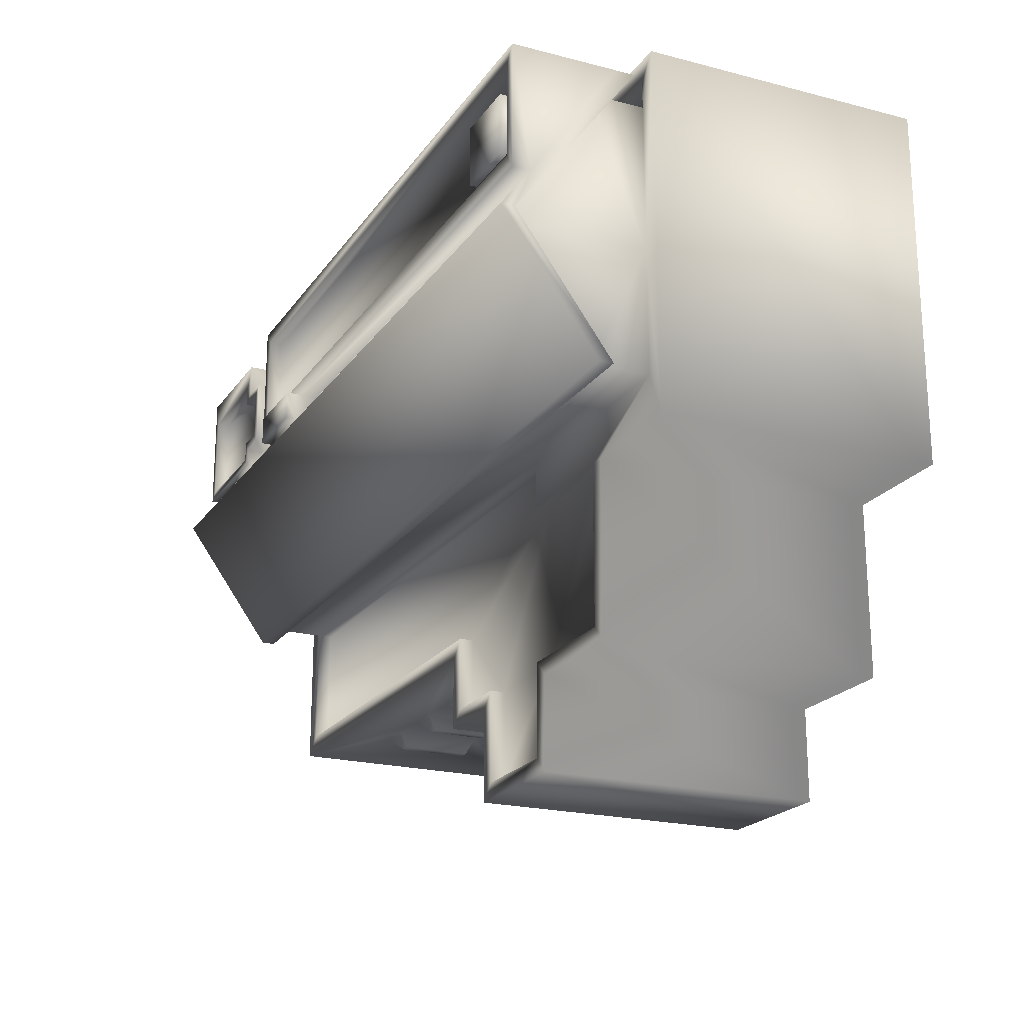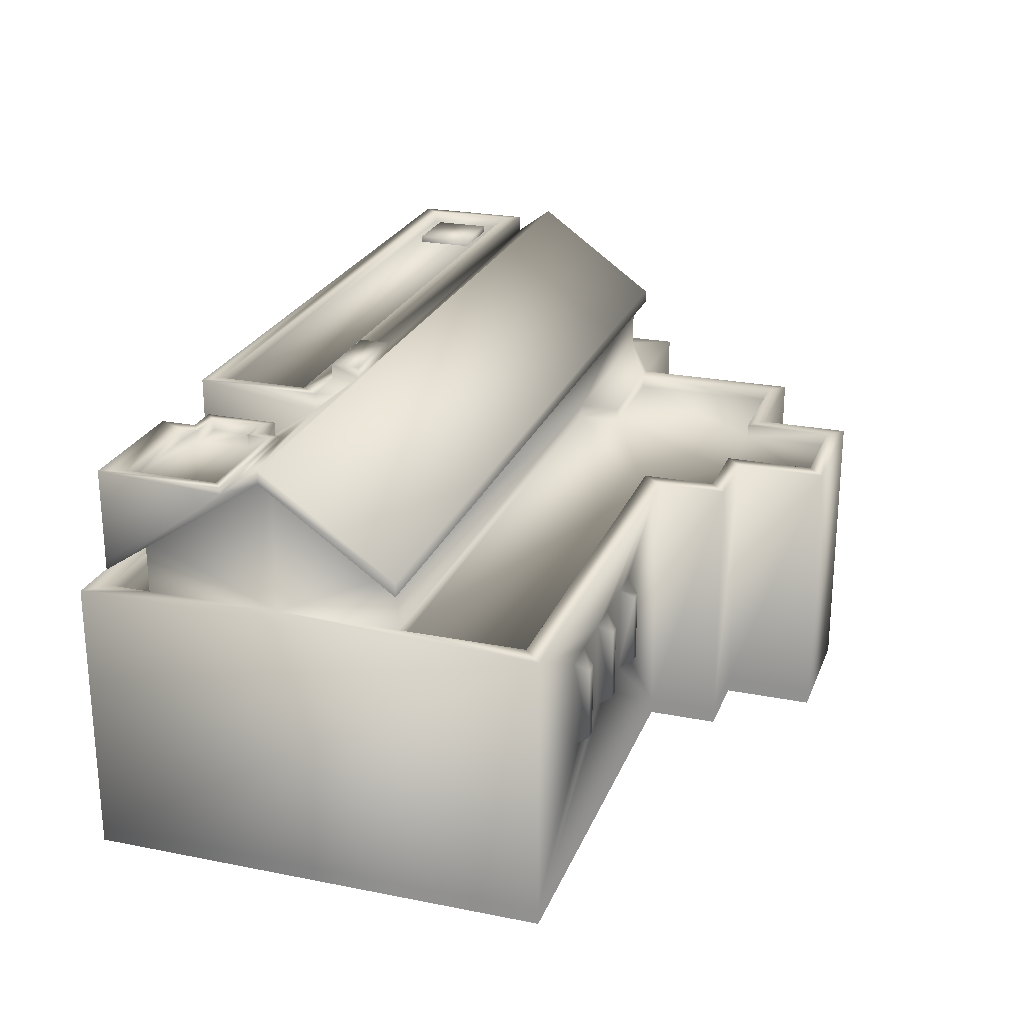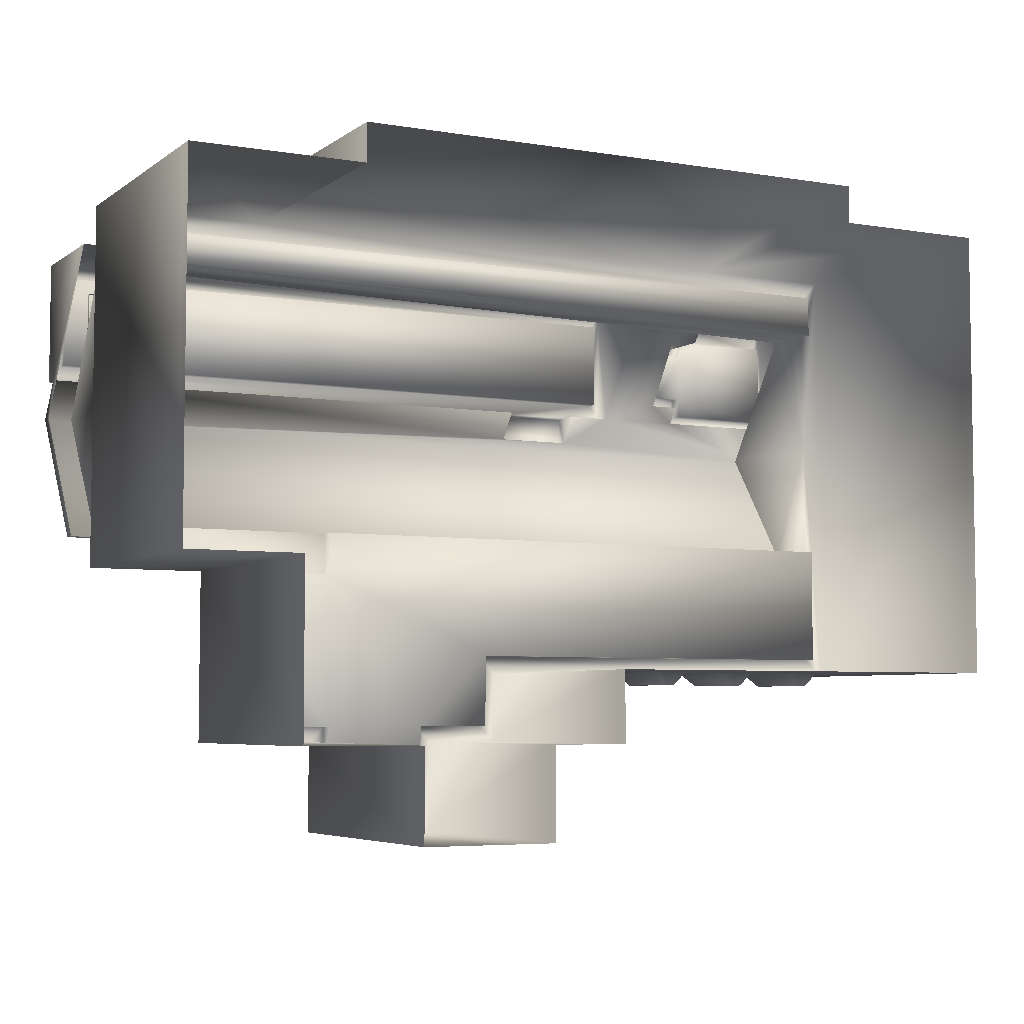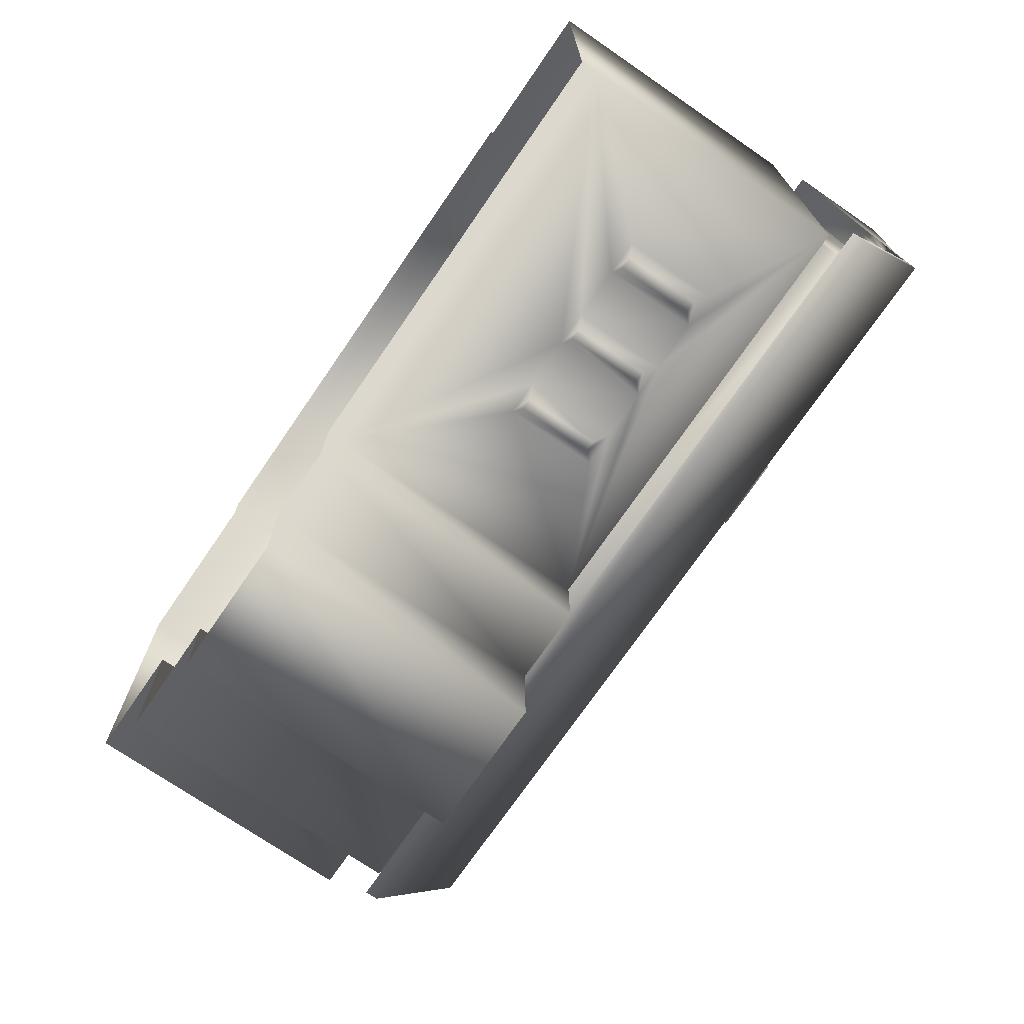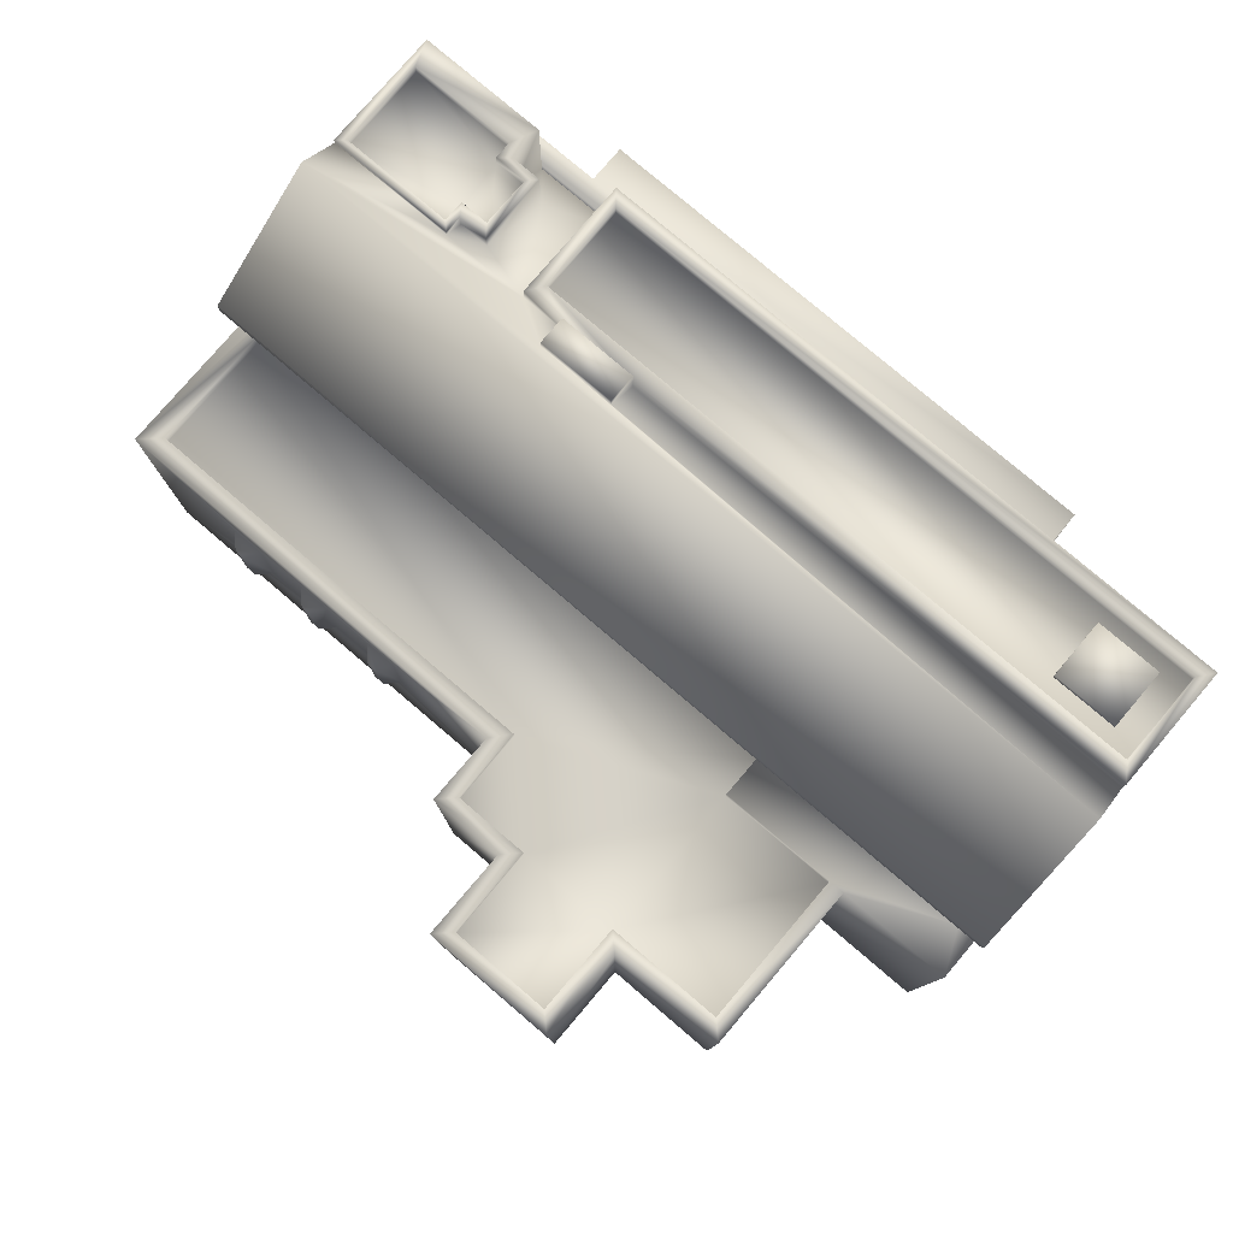
<metadata>
{"format":"obj","ext":"obj","renderer":"f3d","projection":"perspective","resolution":1024,"background":"white","views":[{"elev":-20.9,"azim":-115.0,"up":"+Z"},{"elev":24.3,"azim":108.2,"up":"+Y"},{"elev":-5.3,"azim":-27.2,"up":"+Z"},{"elev":-72.8,"azim":55.5,"up":"+Z"},{"elev":78.8,"azim":-139.6,"up":"+Y"}]}
</metadata>
<code>
g fcbg_greathole_001_factory_01
v 0.1061 0.1014 -2.082
v 0.1061 -0.07898 -2.082
v 5.348 -0.07898 -2.082
v 5.348 0.1014 -2.082
v 5.348 0.1014 3.617
v 5.348 -0.07898 3.617
v 5.347 3.395 -2.077
v 5.347 3.395 3.617
v 2.562 1.579 -2.08
v 1.954 1.579 -2.08
v 2.561 2.682 -2.078
v 1.559 1.579 -2.08
v 0.1061 3.395 -2.077
v 3.985 1.579 -2.08
v 2.964 1.579 -2.08
v 3.575 1.579 -2.08
v 2.703 1.637 -2.237
v 2.832 1.637 -2.237
v 2.704 2.543 -2.236
v 2.832 2.543 -2.236
v 2.964 2.682 -2.078
v 3.575 2.682 -2.078
v 3.985 2.682 -2.078
v 1.954 2.682 -2.078
v 3.852 1.638 -2.237
v 3.852 2.543 -2.236
v 3.709 1.638 -2.237
v 3.709 2.543 -2.236
v 1.559 2.682 -2.078
v 1.688 2.543 -2.236
v 1.82 2.543 -2.236
v 1.82 1.637 -2.237
v 1.688 1.637 -2.237
v -5.363 -0.07898 3.617
v -5.363 -0.07898 -0.8446
v -5.363 0.1014 -0.8446
v -5.363 0.1014 3.617
v -5.363 3.395 3.617
v -5.363 3.395 -0.8446
v -5.363 0.1014 -0.8446
v -5.363 -0.07898 -0.8446
v -3.956 -0.07898 -0.8446
v -3.956 0.1014 -0.8446
v -5.363 3.395 -0.8446
v -3.956 3.395 -0.8446
v -3.956 0.1014 -0.8446
v -3.956 -0.07898 -0.8446
v -3.956 -0.07898 -2.962
v -3.956 0.1014 -2.962
v -3.956 3.395 -0.8446
v -2.497 -0.07898 -2.962
v -3.956 3.395 -2.962
v -2.497 0.1014 -2.962
v -2.497 -0.07898 -4.091
v -2.497 3.395 -2.962
v -2.497 0.1014 -4.091
v -0.8278 -0.07898 -4.091
v -2.497 3.395 -4.091
v -0.8278 0.1014 -4.091
v -0.8278 3.395 -4.091
v -0.8278 0.1014 -2.962
v -0.8278 -0.07898 -2.962
v 0.1061 -0.07898 -2.962
v 0.1061 0.1014 -2.962
v -0.8278 3.395 -2.962
v 0.1061 3.395 -2.962
v 0.1061 0.1014 -2.082
v 0.1061 3.395 -2.077
v 0.1061 3.395 -2.962
v 0.1061 0.1014 -2.962
v 0.1061 -0.07898 -2.082
v 0.1061 -0.07898 -2.962
v -2.298 3.224 -2.767
v -2.298 3.224 -3.896
v -1.024 3.224 -3.896
v -1.024 3.224 -2.767
v -2.297 3.224 -0.8446
v -3.76 3.224 -0.8446
v -3.76 3.224 -2.767
v -0.08963 3.224 -1.848
v -0.08963 3.224 -2.767
v -2.297 3.224 -0.3118
v 5.101 3.224 -0.3119
v 5.101 3.224 -1.848
v -0.8278 0.1014 -2.962
v -0.8278 3.395 -2.962
v -0.8278 3.395 -4.091
v -0.8278 0.1014 -4.091
v -0.8278 -0.07898 -2.962
v -0.8278 -0.07898 -4.091
v -5.363 0.1014 3.617
v -5.363 3.395 3.617
v -3.248 3.395 3.617
v -3.244 0.1014 3.617
v -5.363 -0.07898 3.617
v -3.248 3.395 4.091
v -3.244 -0.07898 3.617
v -3.248 0.1014 4.091
v -3.248 -0.07898 4.091
v 3.43 3.395 3.617
v 3.43 3.395 4.091
v -3.248 3.395 4.091
v -3.248 3.395 3.617
v 5.101 3.395 3.359
v 5.347 3.395 3.617
v -5.125 3.395 3.359
v 5.101 3.229 3.359
v -5.125 3.229 3.359
v -5.363 3.395 3.617
v -5.125 3.395 3.01
v -5.125 3.229 3.01
v -5.125 3.395 1.187
v -5.363 3.395 -0.8446
v -5.125 3.395 -0.3116
v -3.956 3.395 -0.8446
v -3.76 3.394 -0.8446
v -2.297 3.394 -0.3118
v -2.297 3.394 -0.8446
v -2.297 3.224 -0.3118
v -2.297 3.224 -0.8446
v -3.76 3.224 -0.8446
v -3.76 3.394 -0.8446
v -3.76 3.224 -2.767
v -3.76 3.224 -0.8446
v -3.76 3.395 -2.767
v -3.956 3.395 -0.8446
v -3.956 3.395 -2.962
v -2.497 3.395 -2.962
v -2.298 3.395 -2.767
v -2.298 3.224 -2.767
v -2.497 3.395 -4.091
v -2.298 3.395 -3.896
v -2.298 3.224 -3.896
v -0.8278 3.395 -4.091
v -1.024 3.395 -3.896
v -1.024 3.224 -3.896
v -0.8278 3.395 -2.962
v -1.024 3.395 -2.767
v -1.024 3.224 -2.767
v 0.1061 3.395 -2.962
v -0.08963 3.395 -2.767
v -0.08963 3.224 -2.767
v 0.1061 3.395 -2.077
v -0.08963 3.395 -1.848
v -0.08963 3.224 -1.848
v 5.347 3.395 -2.077
v 5.101 3.395 -1.848
v 5.101 3.224 -1.848
v 5.101 3.224 -0.3119
v 5.101 3.394 -0.3118
v 5.101 3.395 1.187
v 5.347 3.395 3.617
v 5.101 3.395 2.836
v 5.101 3.395 3.359
v 5.101 3.229 2.815
v 5.101 3.229 3.359
v -2.297 3.224 -0.3118
v 5.101 3.224 -0.3119
v 5.101 3.394 -0.3118
v -2.297 3.394 -0.3118
v 5.101 4.098 -0.3118
v -5.125 4.1 -0.3116
v -5.125 3.395 -0.3116
v -5.125 4.1 -0.3116
v -5.125 3.395 1.187
v -5.125 3.395 -0.3116
v -5.125 5.189 1.187
v -5.125 4.064 3.01
v -5.125 3.395 3.01
v 5.101 4.064 2.836
v 5.101 3.395 1.187
v 5.101 3.395 2.836
v 5.101 5.189 1.187
v 5.101 4.098 -0.3118
v 5.101 3.394 -0.3118
v 5.101 3.395 2.836
v 5.101 3.229 2.815
v -5.125 3.229 3.01
v -5.125 3.395 3.01
v -5.125 4.064 3.01
v 5.101 4.064 2.836
v 2.718 3.895 3.189
v 5.435 3.784 3.189
v 2.718 3.784 3.189
v 3.819 3.895 3.188
v 5.435 3.895 3.188
v 5.435 4.954 1.661
v 5.435 5.139 1.187
v 5.435 5.306 1.187
v 3.817 4.954 1.661
v 3.443 4.25 2.764
v 3.818 4.25 2.764
v 2.717 4.954 1.661
v 3.442 4.814 1.881
v 3.818 4.814 1.881
v 5.435 4.156 -0.4227
v 5.435 3.989 -0.4227
v -5.435 4.156 -0.4197
v -5.435 3.989 -0.4197
v -5.435 5.306 1.187
v -5.435 5.139 1.187
v 2.164 5.217 1.308
v 2.164 4.954 1.661
v 1.186 5.217 1.308
v -5.435 4.954 1.661
v 1.186 4.954 1.661
v -5.434 3.663 3.19
v -5.434 3.895 3.189
v 5.435 4.954 1.661
v 5.434 5.035 1.661
v 3.817 5.035 1.661
v 3.817 4.954 1.661
v 3.818 5.035 1.881
v 3.818 4.814 1.881
v 3.818 4.25 2.764
v 3.818 5.035 2.764
v 3.819 5.035 3.189
v 3.819 3.895 3.188
v 5.434 5.035 3.189
v 5.435 3.895 3.188
v 5.435 4.954 1.661
v 5.434 5.035 1.661
v 3.442 4.814 1.881
v 3.442 5.035 1.881
v 3.443 5.035 2.764
v 3.443 4.25 2.764
v 3.818 5.035 2.764
v 3.818 4.25 2.764
v 3.818 4.814 1.881
v 3.818 5.035 1.881
v 3.442 5.035 1.881
v 3.442 4.814 1.881
v 2.718 5.169 3.189
v 2.57 5.169 1.872
v 2.717 5.169 1.661
v 2.57 5.169 3.011
v -5.433 5.169 3.189
v -5.285 5.169 3.011
v -5.432 5.169 1.661
v 2.57 5.019 1.872
v 2.57 5.019 3.011
v -5.285 5.019 3.011
v -5.286 5.169 1.872
v -5.286 5.019 1.872
v 1.186 5.169 1.661
v -5.435 4.954 1.661
v 1.186 4.954 1.661
v 2.164 5.169 1.661
v 2.717 5.169 1.661
v 2.164 4.954 1.661
v 2.717 4.954 1.661
v 2.164 5.358 1.661
v 2.164 5.358 1.308
v 2.164 5.217 1.308
v 2.164 5.169 1.661
v 2.164 4.954 1.661
v 2.164 5.358 1.661
v 2.164 5.169 1.661
v 1.186 5.169 1.661
v 1.186 5.358 1.661
v 2.164 5.358 1.308
v 1.186 5.358 1.308
v 2.164 5.217 1.308
v 1.186 5.217 1.308
v 1.186 5.358 1.661
v 1.186 5.169 1.661
v 1.186 4.954 1.661
v 2.718 5.169 3.189
v -5.434 3.895 3.189
v -5.433 5.169 3.189
v 2.718 3.895 3.189
v 2.717 4.954 1.661
v 2.717 5.169 1.661
v -5.434 3.895 3.189
v -5.435 4.954 1.661
v -5.433 5.169 3.189
v -5.432 5.169 1.661
v 3.43 3.395 3.617
v 5.347 3.395 3.617
v 5.348 0.1014 3.617
v 3.43 0.1014 3.617
v 3.43 -0.07898 3.617
v 5.348 -0.07898 3.617
v 3.43 -0.07898 4.091
v 3.43 0.1014 4.091
v -3.248 -0.07898 4.091
v 3.43 3.395 4.091
v -3.248 0.1014 4.091
v -3.248 3.395 4.091
v 5.101 3.229 3.359
v -5.125 3.229 3.359
v -5.125 3.229 3.01
v 5.101 3.229 2.815
v 2.718 3.895 3.189
v 2.718 3.784 3.19
v -5.434 3.895 3.189
v -5.434 3.663 3.19
v 2.718 3.663 3.19
v 2.718 3.784 3.19
v 2.718 3.663 2.888
v 2.718 3.663 3.19
v 2.718 4.03 2.888
v -4.168 4.968 2.092
v -4.979 5.105 2.092
v -4.979 4.968 2.092
v -4.168 5.105 2.092
v -4.168 4.968 2.824
v -4.979 5.105 2.824
v -4.168 5.105 2.824
v -4.979 4.968 2.092
v -4.979 5.105 2.092
v -4.979 5.105 2.824
v -4.979 4.968 2.824
v -4.168 5.105 2.824
v -4.168 4.968 2.824
v 3.818 5.035 2.764
v 3.965 5.035 2.871
v 3.819 5.035 3.189
v 3.965 5.035 2.648
v 3.443 5.035 2.764
v 5.322 5.035 2.871
v 5.434 5.035 3.189
v 3.555 5.035 2.648
v 3.966 4.884 2.648
v 3.442 5.035 1.881
v 3.966 4.884 2.871
v 5.322 4.884 2.871
v 5.322 5.035 1.758
v 5.434 5.035 1.661
v 5.322 4.884 1.758
v 3.555 5.035 2.023
v 3.818 5.035 1.881
v 3.916 5.035 1.758
v 3.817 5.035 1.661
v 3.916 5.035 2.023
v 3.917 4.884 1.758
v 3.917 4.884 2.023
v 3.555 4.884 2.023
v 3.555 4.884 2.648
g fcbg_greathole_001_factory_01_0
f 3 2 1
f 4 3 1
f 4 5 3
f 5 6 3
f 5 4 7
f 8 5 7
f 4 1 9
f 9 1 10
f 11 9 10
f 10 1 12
f 1 13 12
f 4 14 7
f 15 4 9
f 14 4 16
f 16 4 15
f 9 11 17
f 18 15 9
f 17 18 9
f 11 19 17
f 19 20 17
f 20 18 17
f 19 11 20
f 18 20 21
f 15 18 21
f 11 21 20
f 21 11 13
f 7 21 13
f 21 22 15
f 22 21 7
f 22 16 15
f 14 23 7
f 23 22 7
f 11 24 13
f 24 11 10
f 14 25 23
f 25 14 16
f 23 26 22
f 25 26 23
f 27 25 16
f 25 27 26
f 22 28 16
f 26 28 22
f 28 27 16
f 27 28 26
f 13 24 29
f 12 13 29
f 30 29 24
f 29 30 12
f 31 24 10
f 31 30 24
f 32 31 10
f 32 10 12
f 30 31 32
f 33 32 12
f 30 33 12
f 33 30 32
f 36 35 34
f 37 36 34
f 36 37 38
f 39 36 38
f 42 41 40
f 43 42 40
f 43 40 44
f 45 43 44
f 48 47 46
f 49 48 46
f 49 46 50
f 51 48 49
f 52 49 50
f 53 51 49
f 53 49 52
f 54 51 53
f 55 53 52
f 56 54 53
f 56 53 55
f 57 54 56
f 58 56 55
f 59 57 56
f 59 56 58
f 60 59 58
f 63 62 61
f 64 63 61
f 64 61 65
f 66 64 65
f 69 68 67
f 70 69 67
f 70 67 71
f 72 70 71
f 75 74 73
f 76 75 73
f 73 77 76
f 78 77 73
f 79 78 73
f 76 77 80
f 81 76 80
f 80 77 82
f 83 80 82
f 84 80 83
f 87 86 85
f 88 87 85
f 88 85 89
f 90 88 89
f 93 92 91
f 94 93 91
f 94 91 95
f 96 93 94
f 97 94 95
f 98 96 94
f 98 94 97
f 99 98 97
f 102 101 100
f 103 102 100
f 100 104 103
f 105 104 100
f 104 106 103
f 104 107 106
f 107 108 106
f 103 106 109
f 106 108 110
f 106 110 109
f 108 111 110
f 110 112 109
f 109 112 113
f 112 114 113
f 113 114 115
f 116 115 114
f 117 116 114
f 118 116 117
f 117 119 118
f 119 120 118
f 118 120 116
f 120 121 116
f 124 123 122
f 123 125 122
f 122 125 126
f 125 127 126
f 127 125 128
f 125 123 129
f 125 129 128
f 123 130 129
f 128 129 131
f 129 130 132
f 129 132 131
f 130 133 132
f 131 132 134
f 132 133 135
f 132 135 134
f 133 136 135
f 134 135 137
f 135 136 138
f 135 138 137
f 136 139 138
f 137 138 140
f 138 139 141
f 138 141 140
f 139 142 141
f 140 141 143
f 141 142 144
f 141 144 143
f 142 145 144
f 143 144 146
f 144 145 147
f 144 147 146
f 145 148 147
f 148 149 147
f 149 150 147
f 147 150 146
f 151 146 150
f 152 146 151
f 151 153 152
f 154 152 153
f 153 155 154
f 155 156 154
f 159 158 157
f 160 159 157
f 160 161 159
f 162 161 160
f 163 162 160
f 166 165 164
f 165 167 164
f 168 167 165
f 169 168 165
f 172 171 170
f 171 173 170
f 174 173 171
f 175 174 171
f 178 177 176
f 179 178 176
f 179 176 180
f 176 181 180
f 184 183 182
f 183 185 182
f 183 186 185
f 187 186 183
f 183 188 187
f 187 188 189
f 187 189 190
f 185 191 182
f 185 192 191
f 191 193 182
f 190 189 193
f 194 193 191
f 190 193 194
f 190 194 195
f 189 188 196
f 188 197 196
f 196 197 198
f 189 196 198
f 197 199 198
f 198 199 200
f 200 189 198
f 199 201 200
f 193 189 202
f 189 200 202
f 203 193 202
f 200 204 202
f 200 201 205
f 205 204 200
f 205 206 204
f 201 207 205
f 207 208 205
f 211 210 209
f 212 211 209
f 213 211 212
f 214 213 212
f 217 216 215
f 218 217 215
f 217 218 219
f 218 220 219
f 219 220 221
f 222 219 221
f 225 224 223
f 226 225 223
f 227 225 226
f 228 227 226
f 231 230 229
f 232 231 229
f 235 234 233
f 234 236 233
f 233 236 237
f 236 238 237
f 237 238 239
f 234 240 236
f 236 241 238
f 240 241 236
f 241 242 238
f 242 241 240
f 238 243 239
f 238 242 243
f 240 234 243
f 244 242 240
f 244 240 243
f 242 244 243
f 239 243 245
f 243 234 245
f 239 245 246
f 245 247 246
f 234 248 245
f 249 248 234
f 250 248 249
f 251 250 249
f 254 253 252
f 255 254 252
f 256 254 255
f 259 258 257
f 260 259 257
f 260 257 261
f 262 260 261
f 262 261 263
f 264 262 263
f 265 262 264
f 266 265 264
f 267 266 264
f 270 269 268
f 269 271 268
f 272 268 271
f 273 268 272
f 276 275 274
f 277 275 276
f 280 279 278
f 281 280 278
f 280 281 282
f 283 280 282
f 284 282 281
f 285 281 278
f 285 284 281
f 286 284 285
f 287 285 278
f 288 286 285
f 288 285 287
f 289 288 287
f 292 291 290
f 293 292 290
f 296 295 294
f 297 295 296
f 298 295 297
f 301 300 299
f 300 302 299
f 305 304 303
f 304 306 303
f 303 306 307
f 304 308 306
f 306 309 307
f 308 309 306
f 312 311 310
f 313 312 310
f 314 312 313
f 315 314 313
f 318 317 316
f 317 319 316
f 316 319 320
f 321 317 318
f 322 321 318
f 319 323 320
f 319 324 323
f 320 323 325
f 317 326 319
f 326 324 319
f 327 326 317
f 321 327 317
f 326 327 324
f 328 321 322
f 329 328 322
f 330 327 321
f 324 327 330
f 328 330 321
f 323 331 325
f 325 331 332
f 333 328 329
f 334 333 329
f 332 335 334
f 331 335 332
f 335 333 334
f 336 330 328
f 333 336 328
f 336 337 330
f 337 336 333
f 335 337 333
f 337 324 330
f 338 337 335
f 331 338 335
f 324 337 338
f 323 339 331
f 339 338 331
f 339 324 338
f 324 339 323

</code>
